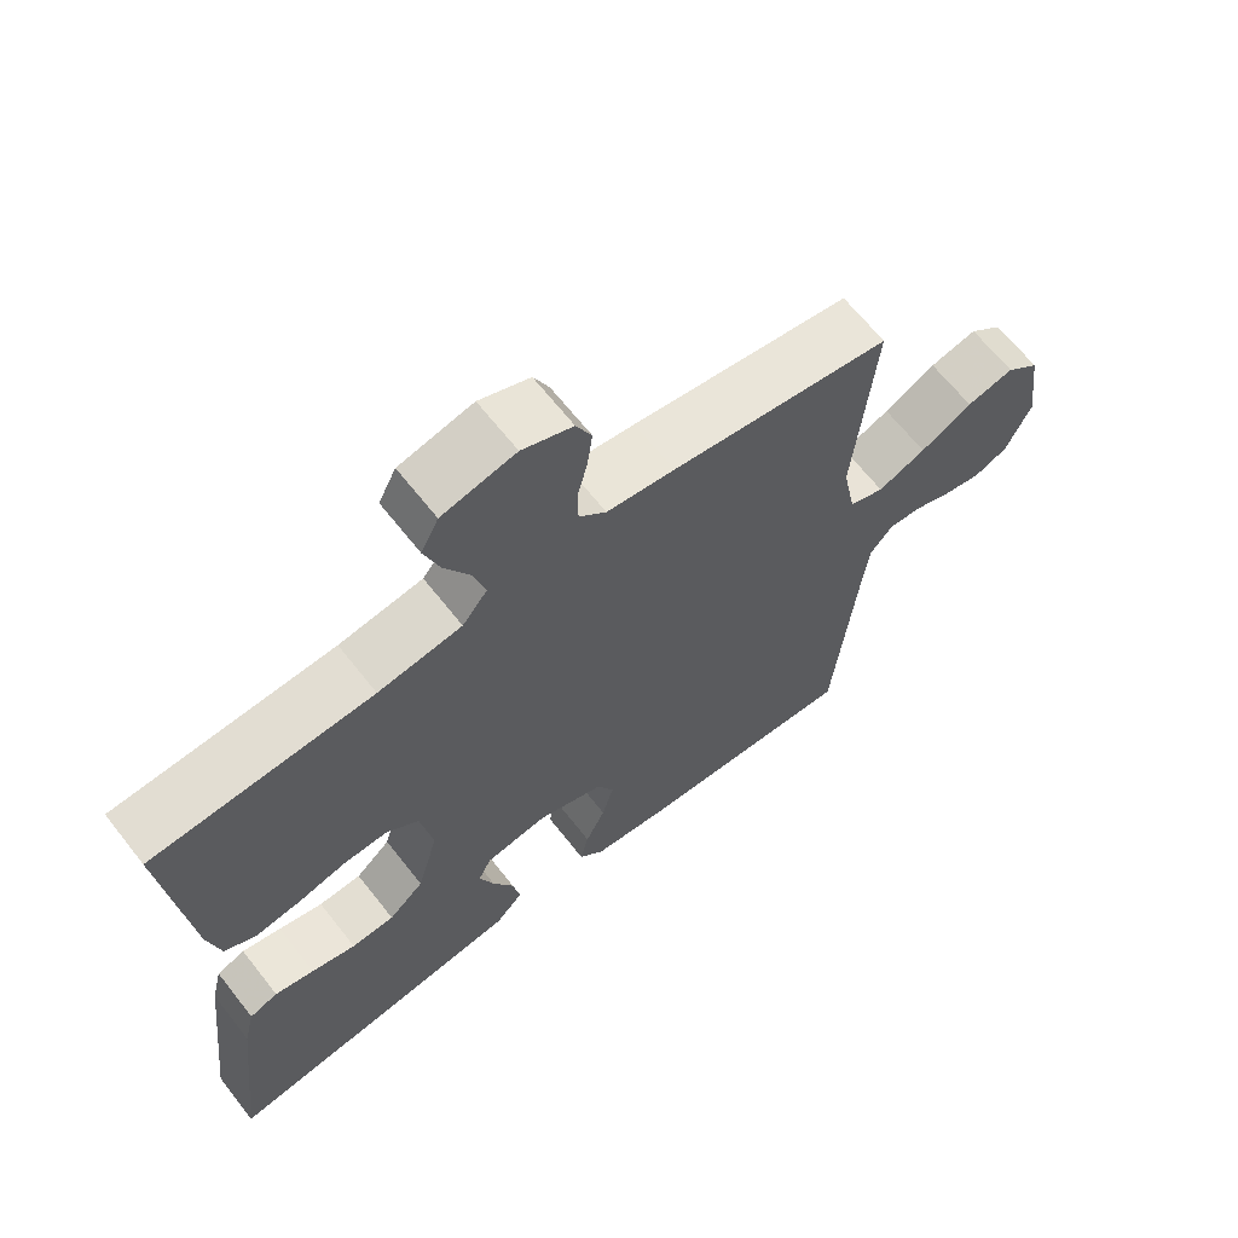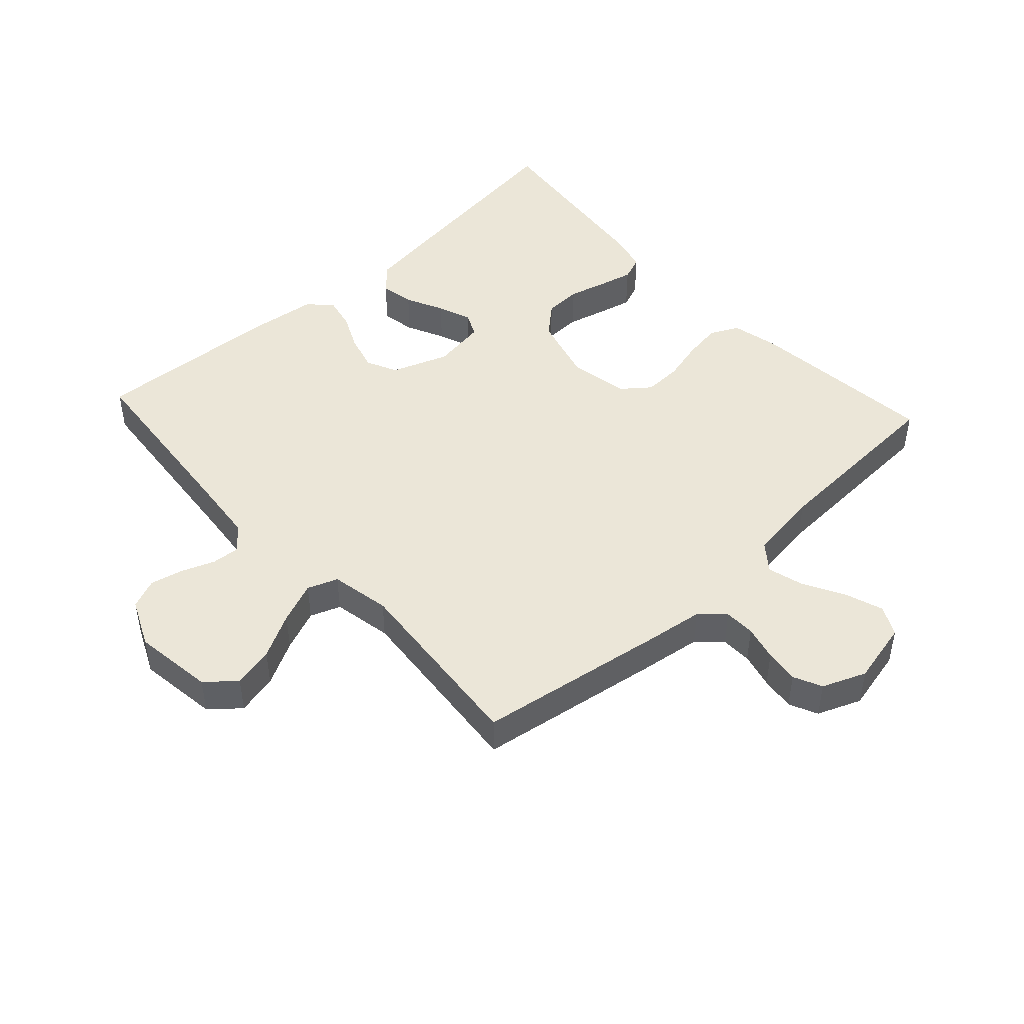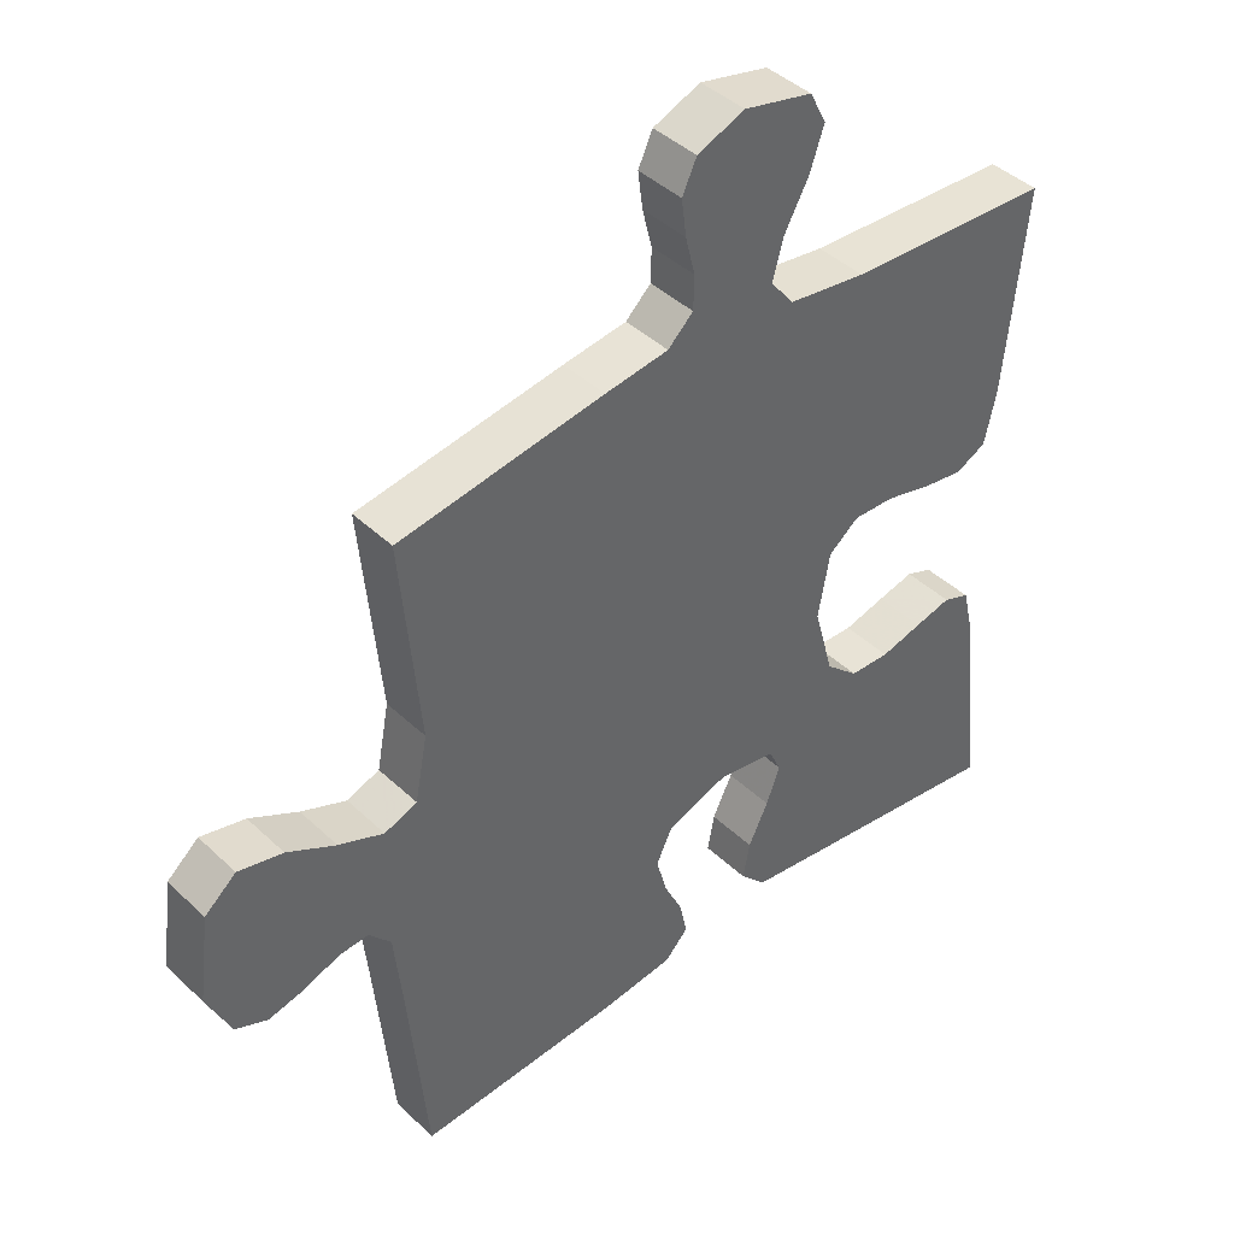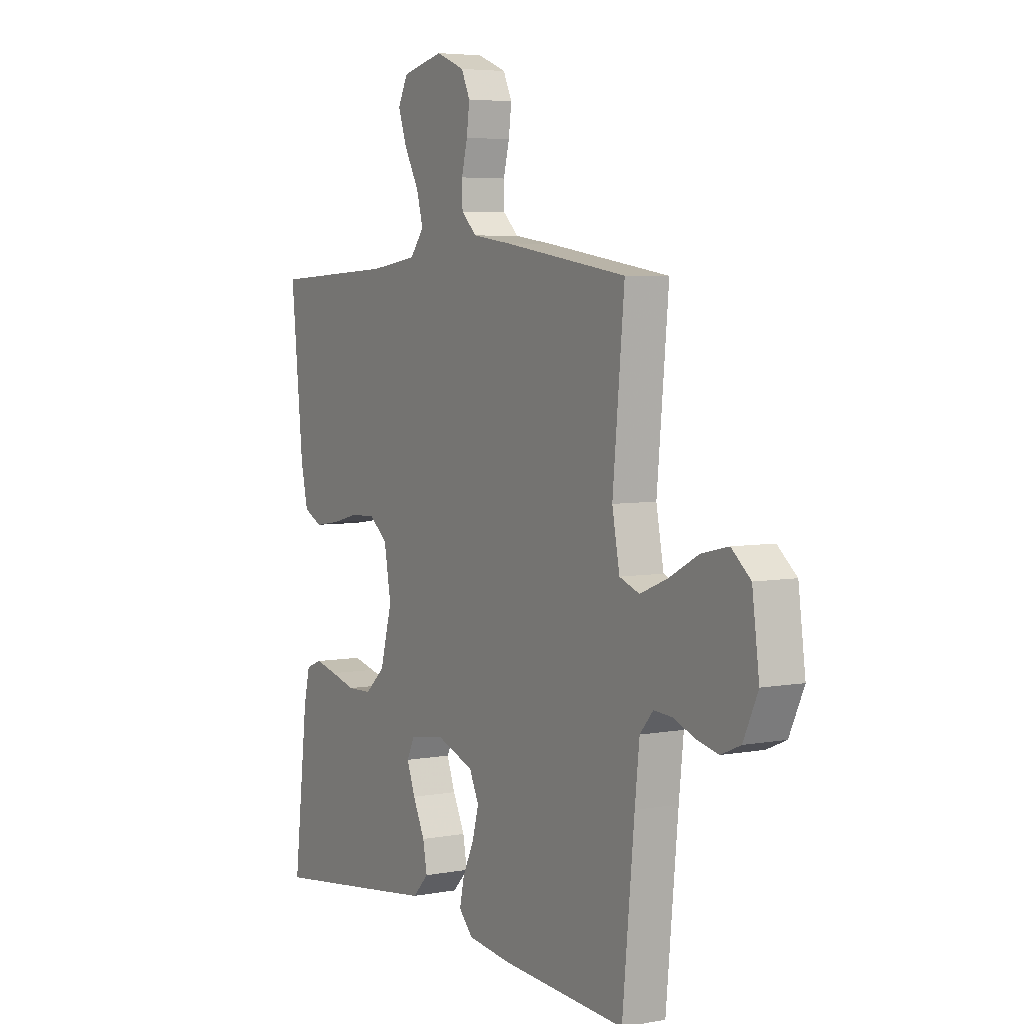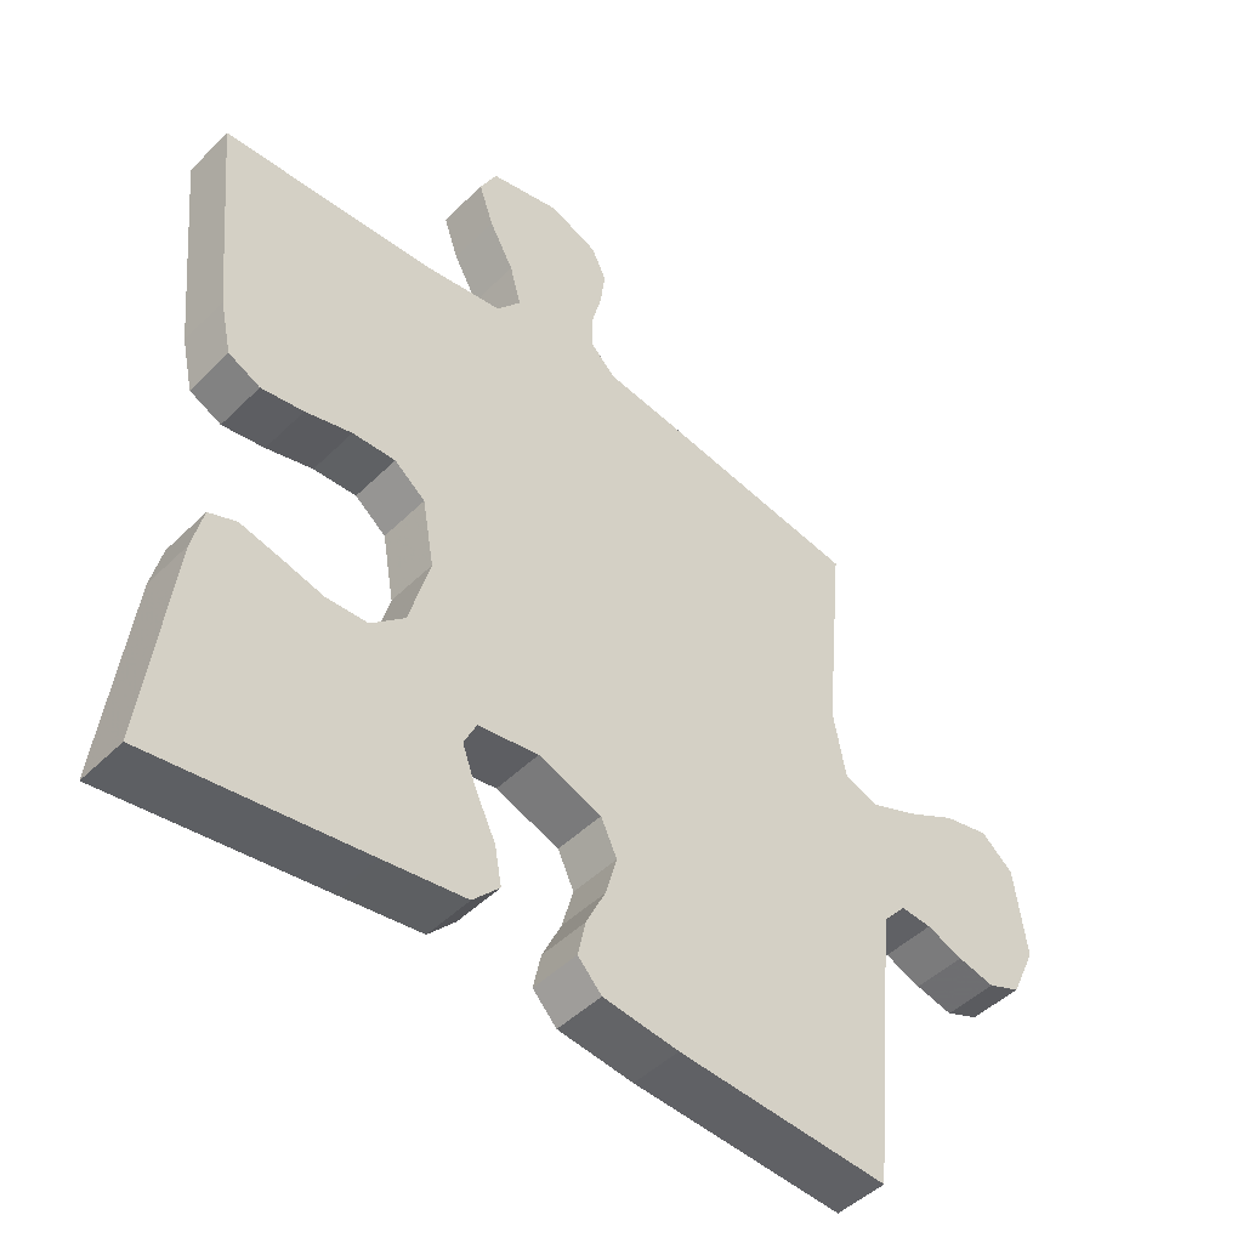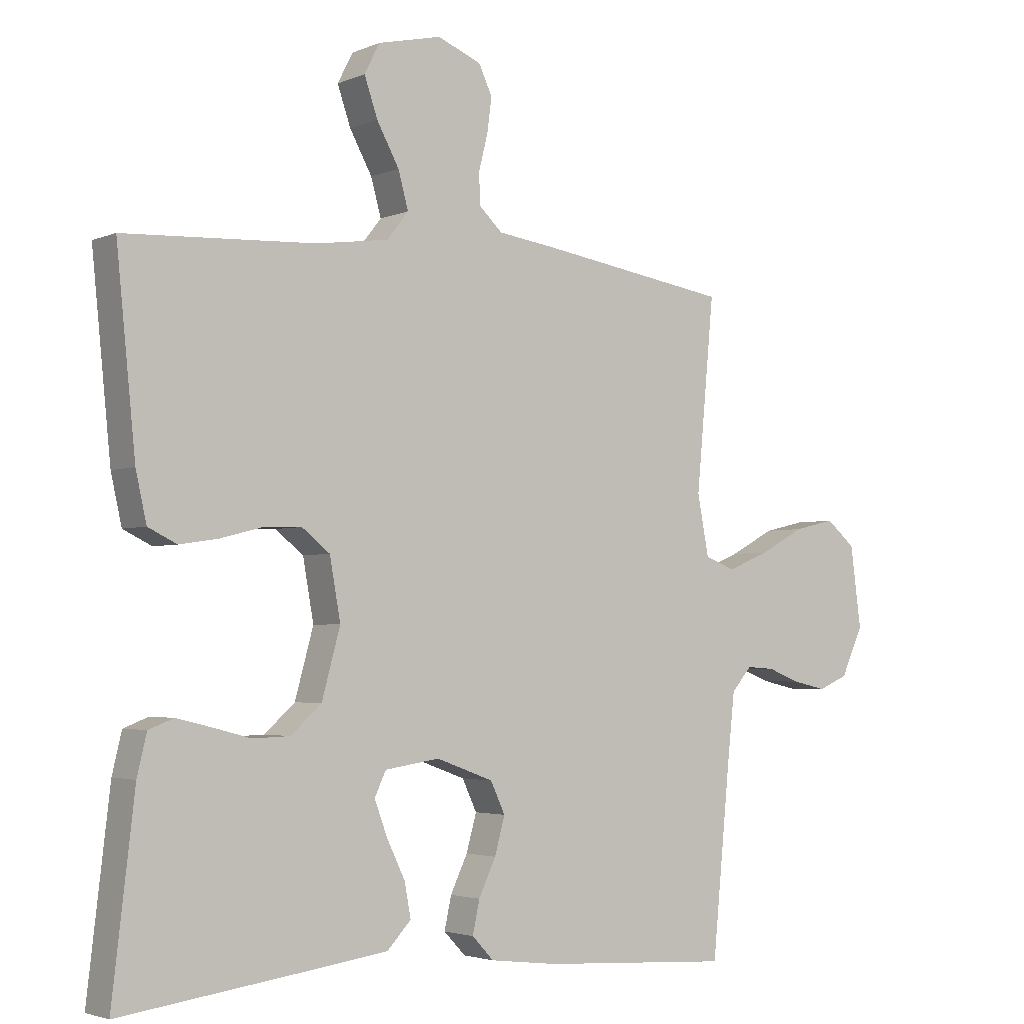
<metadata>
{"format":"obj","ext":"obj","renderer":"f3d","projection":"perspective","resolution":1024,"background":"white","views":[{"elev":65.6,"azim":141.8,"up":"+Z"},{"elev":46.6,"azim":-42.6,"up":"+Y"},{"elev":42.3,"azim":-41.7,"up":"+Z"},{"elev":5.0,"azim":-120.5,"up":"+Z"},{"elev":-47.2,"azim":137.8,"up":"+Z"},{"elev":-3.1,"azim":144.2,"up":"+Z"}]}
</metadata>
<code>
v 0.5 0.07 0.5
v 0.47 0.07 0.2
v 0.453 0.07 0.124
v 0.408 0.07 0.102
v 0.348 0.07 0.111
v 0.282 0.07 0.128
v 0.221 0.07 0.13
v 0.177 0.07 0.095
v 0.16 0.07 0
v 0.189 0.07 -0.106
v 0.237 0.07 -0.149
v 0.296 0.07 -0.151
v 0.357 0.07 -0.135
v 0.411 0.07 -0.122
v 0.45 0.07 -0.137
v 0.465 0.07 -0.2
v 0.5 0.07 -0.5
v 0.2 0.07 -0.46
v 0.083 0.07 -0.444
v 0.045 0.07 -0.404
v 0.055 0.07 -0.35
v 0.084 0.07 -0.29
v 0.104 0.07 -0.236
v 0.086 0.07 -0.198
v 0 0.07 -0.185
v -0.09 0.07 -0.218
v -0.113 0.07 -0.267
v -0.097 0.07 -0.325
v -0.07 0.07 -0.382
v -0.059 0.07 -0.433
v -0.093 0.07 -0.469
v -0.2 0.07 -0.482
v -0.5 0.07 -0.5
v -0.529 0.07 -0.2
v -0.54 0.07 -0.098
v -0.572 0.07 -0.061
v -0.616 0.07 -0.064
v -0.668 0.07 -0.084
v -0.721 0.07 -0.096
v -0.768 0.07 -0.076
v -0.803 0.07 0
v -0.786 0.07 0.128
v -0.74 0.07 0.167
v -0.675 0.07 0.152
v -0.604 0.07 0.114
v -0.538 0.07 0.087
v -0.49 0.07 0.105
v -0.472 0.07 0.2
v -0.5 0.07 0.5
v -0.2 0.07 0.547
v -0.107 0.07 0.56
v -0.07 0.07 0.595
v -0.069 0.07 0.644
v -0.083 0.07 0.7
v -0.09 0.07 0.754
v -0.069 0.07 0.799
v 0 0.07 0.827
v 0.1 0.07 0.804
v 0.124 0.07 0.757
v 0.103 0.07 0.696
v 0.068 0.07 0.632
v 0.052 0.07 0.574
v 0.086 0.07 0.531
v 0.2 0.07 0.515
v 0.5 0 0.5
v 0.47 0 0.2
v 0.453 0 0.124
v 0.408 0 0.102
v 0.348 0 0.111
v 0.282 0 0.128
v 0.221 0 0.13
v 0.177 0 0.095
v 0.16 0 0
v 0.189 0 -0.106
v 0.237 0 -0.149
v 0.296 0 -0.151
v 0.357 0 -0.135
v 0.411 0 -0.122
v 0.45 0 -0.137
v 0.465 0 -0.2
v 0.5 0 -0.5
v 0.2 0 -0.46
v 0.083 0 -0.444
v 0.045 0 -0.404
v 0.055 0 -0.35
v 0.084 0 -0.29
v 0.104 0 -0.236
v 0.086 0 -0.198
v 0 0 -0.185
v -0.09 0 -0.218
v -0.113 0 -0.267
v -0.097 0 -0.325
v -0.07 0 -0.382
v -0.059 0 -0.433
v -0.093 0 -0.469
v -0.2 0 -0.482
v -0.5 0 -0.5
v -0.529 0 -0.2
v -0.54 0 -0.098
v -0.572 0 -0.061
v -0.616 0 -0.064
v -0.668 0 -0.084
v -0.721 0 -0.096
v -0.768 0 -0.076
v -0.803 0 0
v -0.786 0 0.128
v -0.74 0 0.167
v -0.675 0 0.152
v -0.604 0 0.114
v -0.538 0 0.087
v -0.49 0 0.105
v -0.472 0 0.2
v -0.5 0 0.5
v -0.2 0 0.547
v -0.107 0 0.56
v -0.07 0 0.595
v -0.069 0 0.644
v -0.083 0 0.7
v -0.09 0 0.754
v -0.069 0 0.799
v 0 0 0.827
v 0.1 0 0.804
v 0.124 0 0.757
v 0.103 0 0.696
v 0.068 0 0.632
v 0.052 0 0.574
v 0.086 0 0.531
v 0.2 0 0.515
f 58 59 60 61
f 58 61 62
f 57 58 62
f 56 57 62
f 53 54 55 56
f 53 56 62
f 52 53 62 63
f 48 49 50 51
f 47 48 51 52
f 42 43 44 45
f 42 45 46
f 41 42 46
f 40 41 46
f 37 38 39 40
f 37 40 46 47
f 31 32 33 34
f 31 34 35
f 28 29 30 31
f 27 28 31 35
f 26 27 35 36
f 19 20 21 22
f 19 22 23
f 18 19 23
f 17 18 23
f 16 17 23 24
f 12 13 14 15
f 12 15 16 24
f 3 4 5 6
f 3 6 7
f 64 1 2 3
f 63 64 3 7
f 36 37 47 52
f 25 26 36 52
f 11 12 24 25
f 10 11 25
f 9 10 25 52
f 8 9 52 63
f 7 8 63
f 125 124 123 122
f 126 125 122
f 126 122 121
f 126 121 120
f 120 119 118 117
f 126 120 117
f 127 126 117 116
f 115 114 113 112
f 116 115 112 111
f 109 108 107 106
f 110 109 106
f 110 106 105
f 110 105 104
f 104 103 102 101
f 111 110 104 101
f 98 97 96 95
f 99 98 95
f 95 94 93 92
f 99 95 92 91
f 100 99 91 90
f 86 85 84 83
f 87 86 83
f 87 83 82
f 87 82 81
f 88 87 81 80
f 79 78 77 76
f 88 80 79 76
f 70 69 68 67
f 71 70 67
f 67 66 65 128
f 71 67 128 127
f 116 111 101 100
f 116 100 90 89
f 89 88 76 75
f 89 75 74
f 116 89 74 73
f 127 116 73 72
f 127 72 71
f 1 65 66 2
f 2 66 67 3
f 3 67 68 4
f 4 68 69 5
f 5 69 70 6
f 6 70 71 7
f 7 71 72 8
f 8 72 73 9
f 9 73 74 10
f 10 74 75 11
f 11 75 76 12
f 12 76 77 13
f 13 77 78 14
f 14 78 79 15
f 15 79 80 16
f 16 80 81 17
f 17 81 82 18
f 18 82 83 19
f 19 83 84 20
f 20 84 85 21
f 21 85 86 22
f 22 86 87 23
f 23 87 88 24
f 24 88 89 25
f 25 89 90 26
f 26 90 91 27
f 27 91 92 28
f 28 92 93 29
f 29 93 94 30
f 30 94 95 31
f 31 95 96 32
f 32 96 97 33
f 33 97 98 34
f 34 98 99 35
f 35 99 100 36
f 36 100 101 37
f 37 101 102 38
f 38 102 103 39
f 39 103 104 40
f 40 104 105 41
f 41 105 106 42
f 42 106 107 43
f 43 107 108 44
f 44 108 109 45
f 45 109 110 46
f 46 110 111 47
f 47 111 112 48
f 48 112 113 49
f 49 113 114 50
f 50 114 115 51
f 51 115 116 52
f 52 116 117 53
f 53 117 118 54
f 54 118 119 55
f 55 119 120 56
f 56 120 121 57
f 57 121 122 58
f 58 122 123 59
f 59 123 124 60
f 60 124 125 61
f 61 125 126 62
f 62 126 127 63
f 63 127 128 64
f 64 128 65 1

</code>
